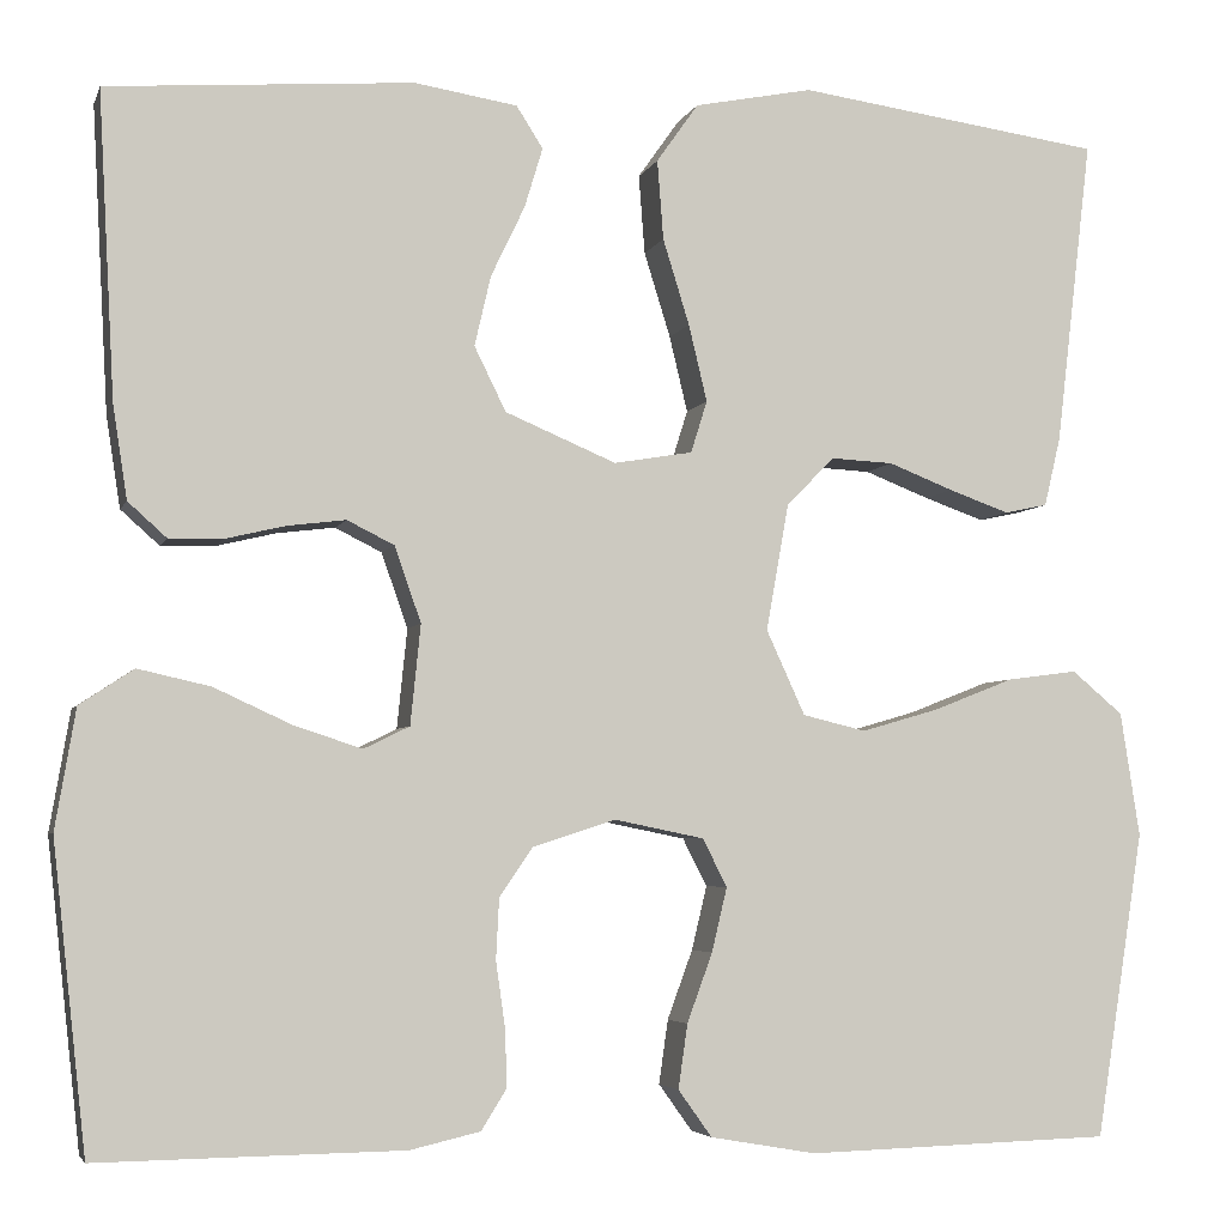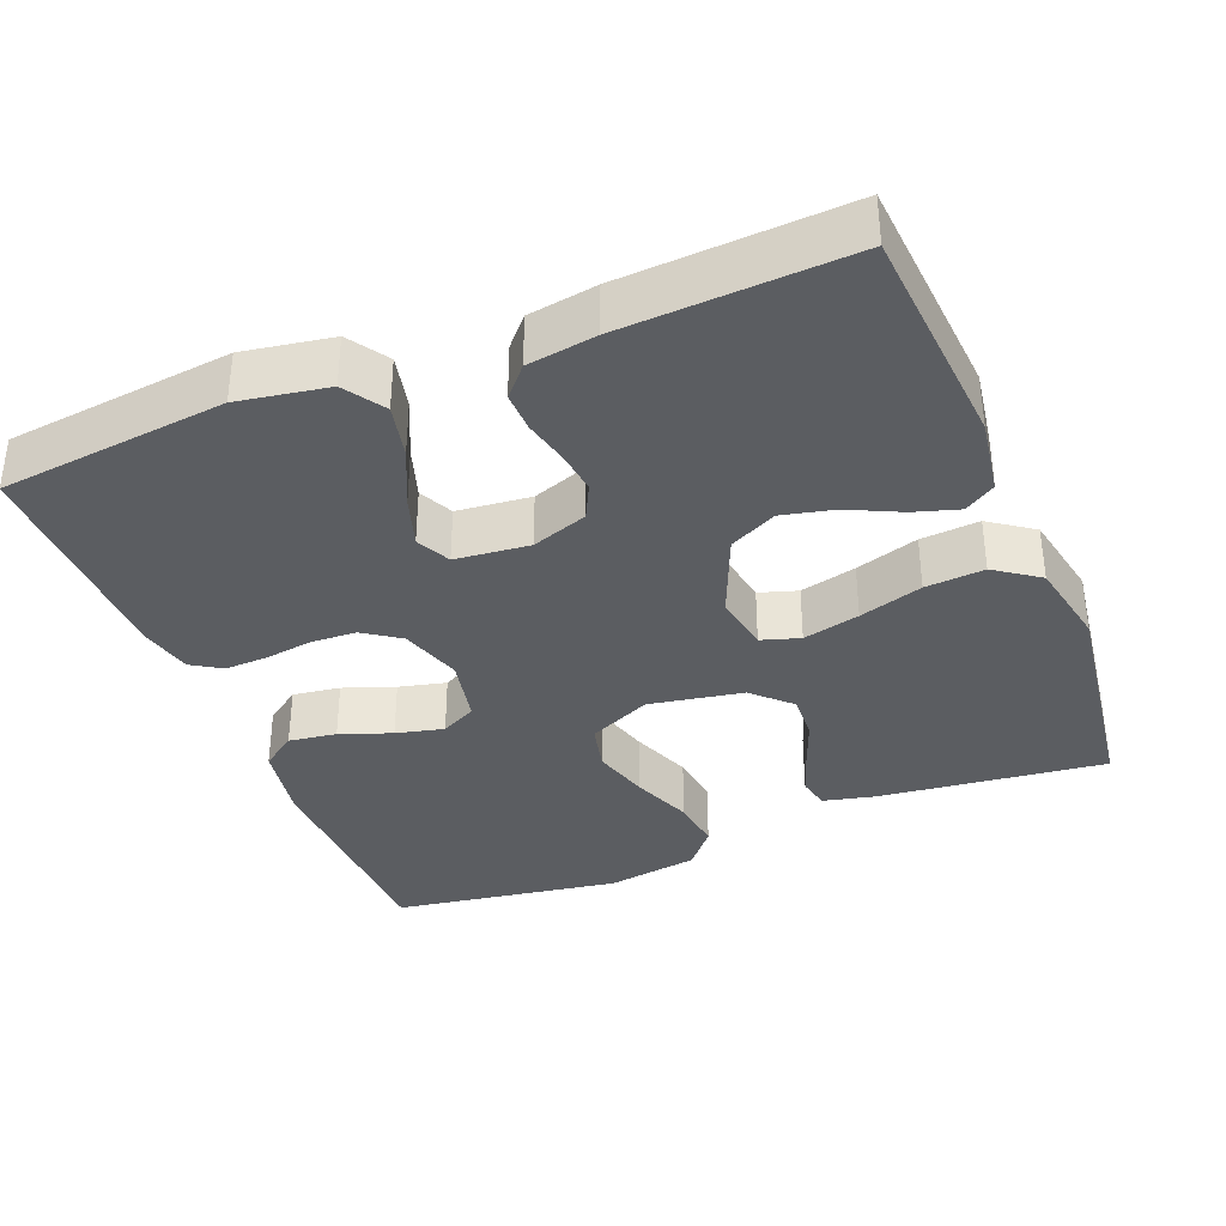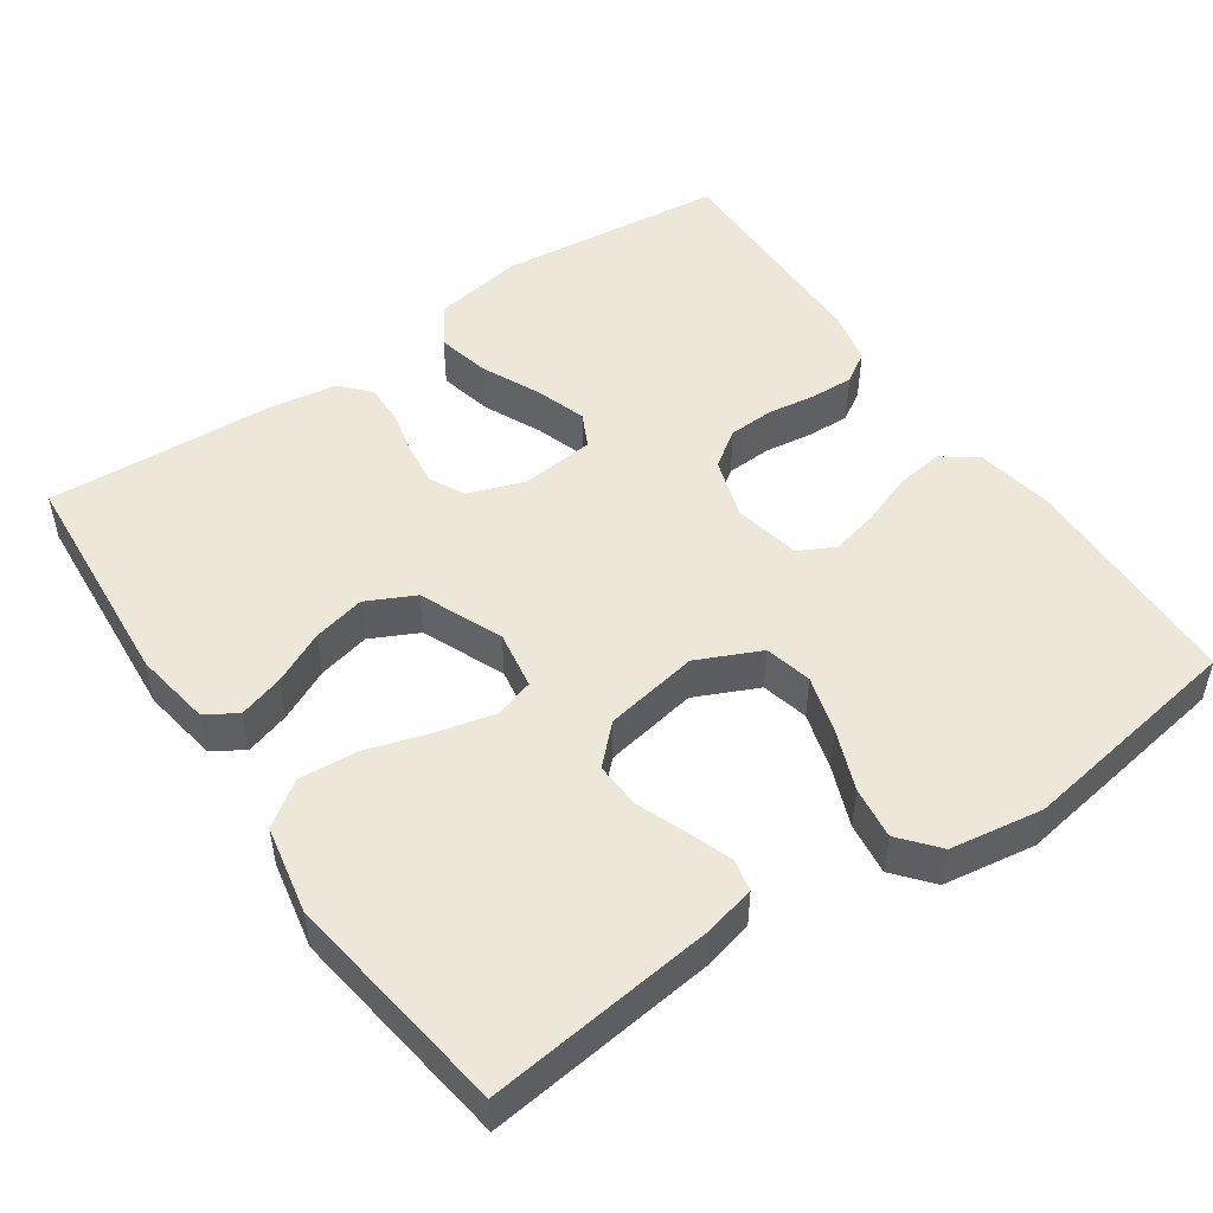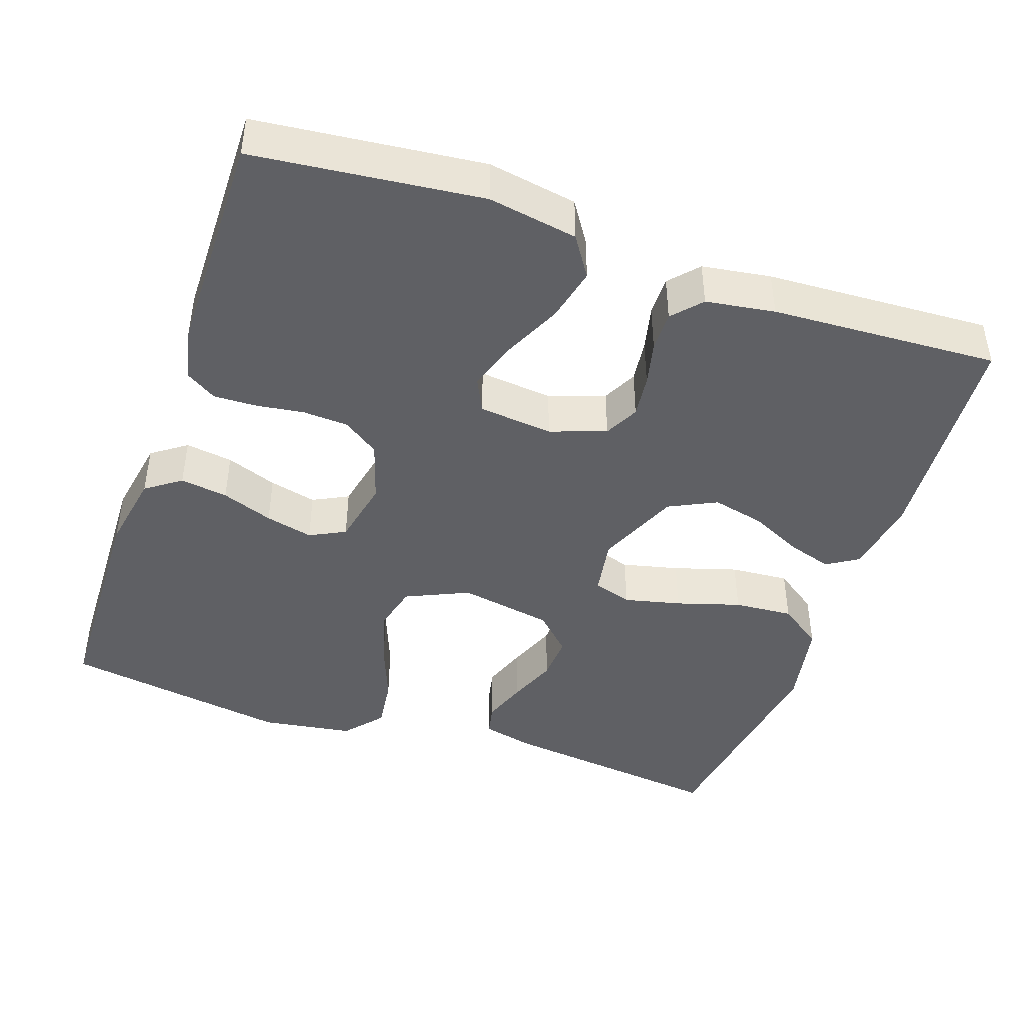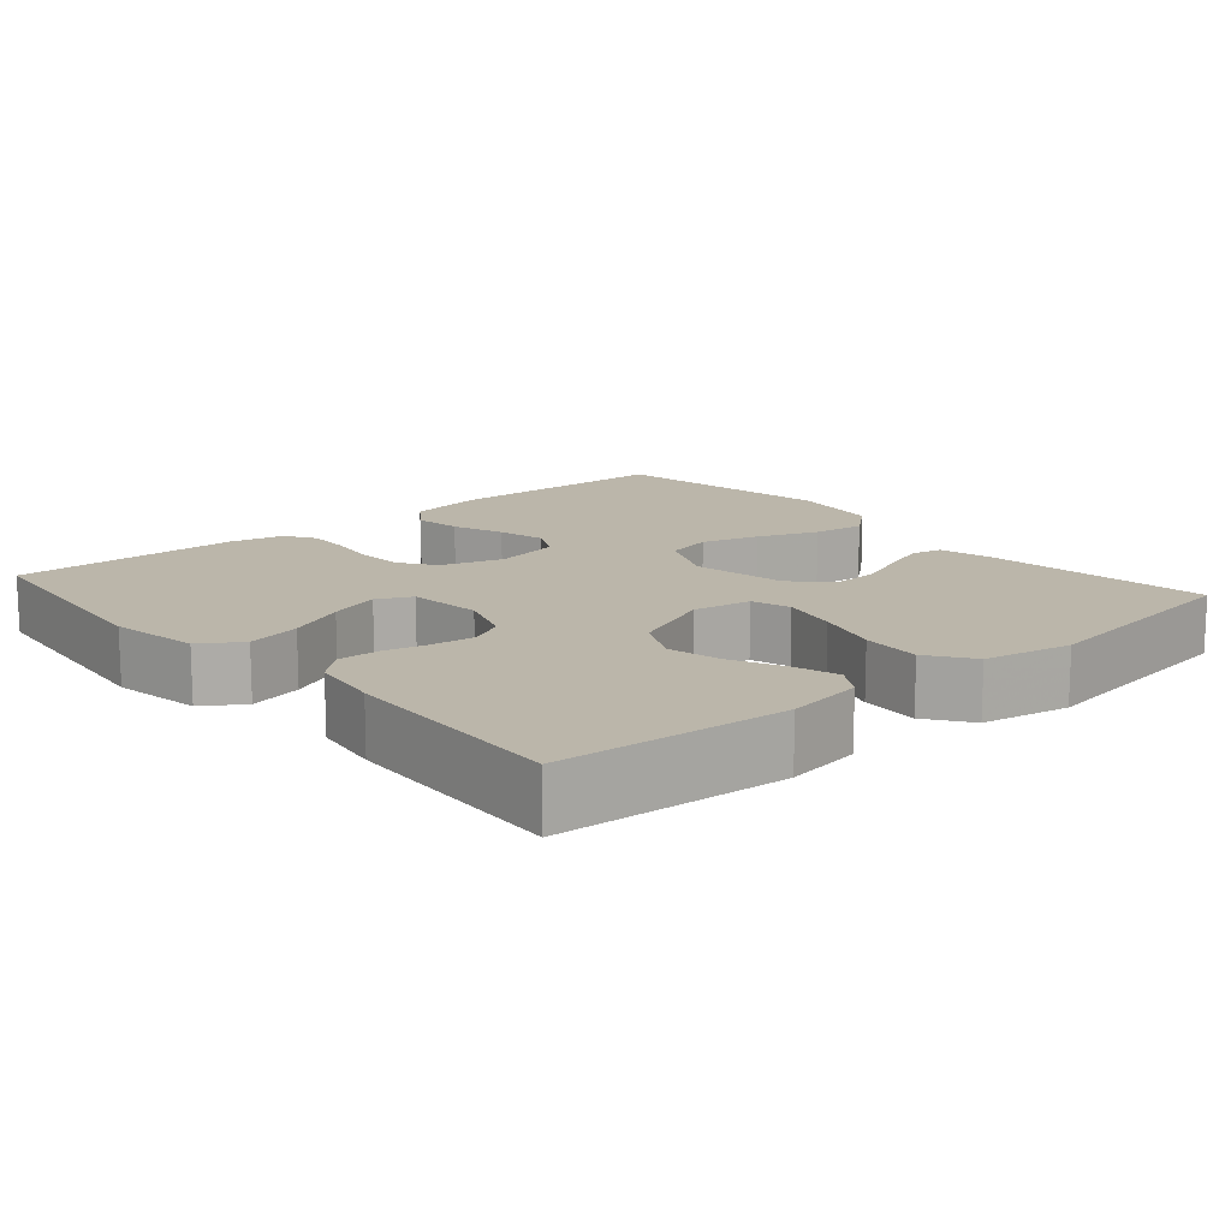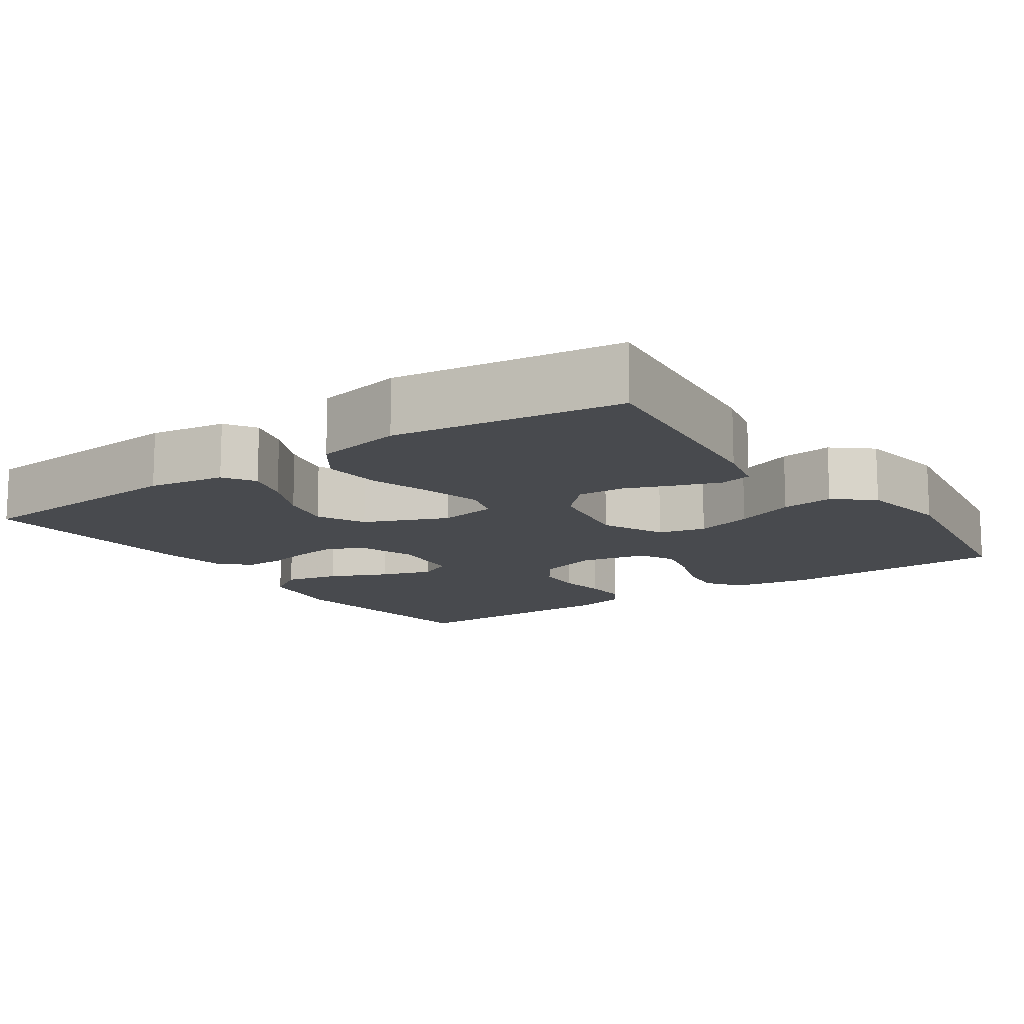
<metadata>
{"format":"obj","ext":"obj","renderer":"f3d","projection":"perspective","resolution":1024,"background":"white","views":[{"elev":-4.5,"azim":-14.6,"up":"+Z"},{"elev":-36.1,"azim":-68.1,"up":"+Y"},{"elev":49.9,"azim":55.5,"up":"+Y"},{"elev":-43.9,"azim":-109.2,"up":"+Y"},{"elev":14.0,"azim":-40.9,"up":"+Y"},{"elev":-13.1,"azim":34.8,"up":"+Y"}]}
</metadata>
<code>
v -0.5 0.07 0.5
v -0.2 0.07 0.523
v -0.099 0.07 0.507
v -0.073 0.07 0.466
v -0.091 0.07 0.407
v -0.124 0.07 0.338
v -0.14 0.07 0.269
v -0.109 0.07 0.206
v 0 0.07 0.16
v 0.077 0.07 0.173
v 0.093 0.07 0.224
v 0.075 0.07 0.299
v 0.049 0.07 0.383
v 0.043 0.07 0.461
v 0.084 0.07 0.519
v 0.2 0.07 0.542
v 0.5 0.07 0.5
v 0.465 0.07 0.2
v 0.449 0.07 0.132
v 0.407 0.07 0.123
v 0.348 0.07 0.144
v 0.284 0.07 0.169
v 0.223 0.07 0.172
v 0.176 0.07 0.124
v 0.154 0.07 0
v 0.192 0.07 -0.083
v 0.254 0.07 -0.098
v 0.33 0.07 -0.076
v 0.409 0.07 -0.045
v 0.478 0.07 -0.036
v 0.528 0.07 -0.078
v 0.547 0.07 -0.2
v 0.5 0.07 -0.5
v 0.2 0.07 -0.509
v 0.096 0.07 -0.491
v 0.063 0.07 -0.445
v 0.072 0.07 -0.382
v 0.097 0.07 -0.314
v 0.112 0.07 -0.251
v 0.088 0.07 -0.204
v 0 0.07 -0.186
v -0.081 0.07 -0.212
v -0.114 0.07 -0.26
v -0.117 0.07 -0.32
v -0.108 0.07 -0.383
v -0.106 0.07 -0.44
v -0.131 0.07 -0.48
v -0.2 0.07 -0.496
v -0.5 0.07 -0.5
v -0.533 0.07 -0.2
v -0.513 0.07 -0.082
v -0.46 0.07 -0.047
v -0.389 0.07 -0.063
v -0.313 0.07 -0.098
v -0.246 0.07 -0.12
v -0.201 0.07 -0.098
v -0.191 0.07 0
v -0.217 0.07 0.074
v -0.263 0.07 0.097
v -0.32 0.07 0.09
v -0.379 0.07 0.076
v -0.432 0.07 0.075
v -0.47 0.07 0.109
v -0.484 0.07 0.2
v -0.5 0 0.5
v -0.2 0 0.523
v -0.099 0 0.507
v -0.073 0 0.466
v -0.091 0 0.407
v -0.124 0 0.338
v -0.14 0 0.269
v -0.109 0 0.206
v 0 0 0.16
v 0.077 0 0.173
v 0.093 0 0.224
v 0.075 0 0.299
v 0.049 0 0.383
v 0.043 0 0.461
v 0.084 0 0.519
v 0.2 0 0.542
v 0.5 0 0.5
v 0.465 0 0.2
v 0.449 0 0.132
v 0.407 0 0.123
v 0.348 0 0.144
v 0.284 0 0.169
v 0.223 0 0.172
v 0.176 0 0.124
v 0.154 0 0
v 0.192 0 -0.083
v 0.254 0 -0.098
v 0.33 0 -0.076
v 0.409 0 -0.045
v 0.478 0 -0.036
v 0.528 0 -0.078
v 0.547 0 -0.2
v 0.5 0 -0.5
v 0.2 0 -0.509
v 0.096 0 -0.491
v 0.063 0 -0.445
v 0.072 0 -0.382
v 0.097 0 -0.314
v 0.112 0 -0.251
v 0.088 0 -0.204
v 0 0 -0.186
v -0.081 0 -0.212
v -0.114 0 -0.26
v -0.117 0 -0.32
v -0.108 0 -0.383
v -0.106 0 -0.44
v -0.131 0 -0.48
v -0.2 0 -0.496
v -0.5 0 -0.5
v -0.533 0 -0.2
v -0.513 0 -0.082
v -0.46 0 -0.047
v -0.389 0 -0.063
v -0.313 0 -0.098
v -0.246 0 -0.12
v -0.201 0 -0.098
v -0.191 0 0
v -0.217 0 0.074
v -0.263 0 0.097
v -0.32 0 0.09
v -0.379 0 0.076
v -0.432 0 0.075
v -0.47 0 0.109
v -0.484 0 0.2
f 60 61 62 63
f 59 60 63 64
f 51 52 53 54
f 51 54 55
f 50 51 55
f 49 50 55
f 48 49 55 56
f 44 45 46 47
f 43 44 47 48
f 35 36 37 38
f 35 38 39
f 34 35 39
f 33 34 39
f 32 33 39 40
f 28 29 30 31
f 27 28 31 32
f 26 27 32 40
f 19 20 21 22
f 17 18 19 22
f 17 22 23
f 16 17 23 24
f 12 13 14 15
f 11 12 15 16
f 10 11 16 24
f 3 4 5 6
f 3 6 7
f 2 3 7
f 59 64 1 2
f 58 59 2 7
f 57 58 7 8
f 43 48 56 57
f 42 43 57 8
f 41 42 8 9
f 25 26 40 41
f 24 25 41
f 9 10 24 41
f 127 126 125 124
f 128 127 124 123
f 118 117 116 115
f 119 118 115
f 119 115 114
f 119 114 113
f 120 119 113 112
f 111 110 109 108
f 112 111 108 107
f 102 101 100 99
f 103 102 99
f 103 99 98
f 103 98 97
f 104 103 97 96
f 95 94 93 92
f 96 95 92 91
f 104 96 91 90
f 86 85 84 83
f 86 83 82 81
f 87 86 81
f 88 87 81 80
f 79 78 77 76
f 80 79 76 75
f 88 80 75 74
f 70 69 68 67
f 71 70 67
f 71 67 66
f 66 65 128 123
f 71 66 123 122
f 72 71 122 121
f 121 120 112 107
f 72 121 107 106
f 73 72 106 105
f 105 104 90 89
f 105 89 88
f 105 88 74 73
f 1 65 66 2
f 2 66 67 3
f 3 67 68 4
f 4 68 69 5
f 5 69 70 6
f 6 70 71 7
f 7 71 72 8
f 8 72 73 9
f 9 73 74 10
f 10 74 75 11
f 11 75 76 12
f 12 76 77 13
f 13 77 78 14
f 14 78 79 15
f 15 79 80 16
f 16 80 81 17
f 17 81 82 18
f 18 82 83 19
f 19 83 84 20
f 20 84 85 21
f 21 85 86 22
f 22 86 87 23
f 23 87 88 24
f 24 88 89 25
f 25 89 90 26
f 26 90 91 27
f 27 91 92 28
f 28 92 93 29
f 29 93 94 30
f 30 94 95 31
f 31 95 96 32
f 32 96 97 33
f 33 97 98 34
f 34 98 99 35
f 35 99 100 36
f 36 100 101 37
f 37 101 102 38
f 38 102 103 39
f 39 103 104 40
f 40 104 105 41
f 41 105 106 42
f 42 106 107 43
f 43 107 108 44
f 44 108 109 45
f 45 109 110 46
f 46 110 111 47
f 47 111 112 48
f 48 112 113 49
f 49 113 114 50
f 50 114 115 51
f 51 115 116 52
f 52 116 117 53
f 53 117 118 54
f 54 118 119 55
f 55 119 120 56
f 56 120 121 57
f 57 121 122 58
f 58 122 123 59
f 59 123 124 60
f 60 124 125 61
f 61 125 126 62
f 62 126 127 63
f 63 127 128 64
f 64 128 65 1

</code>
